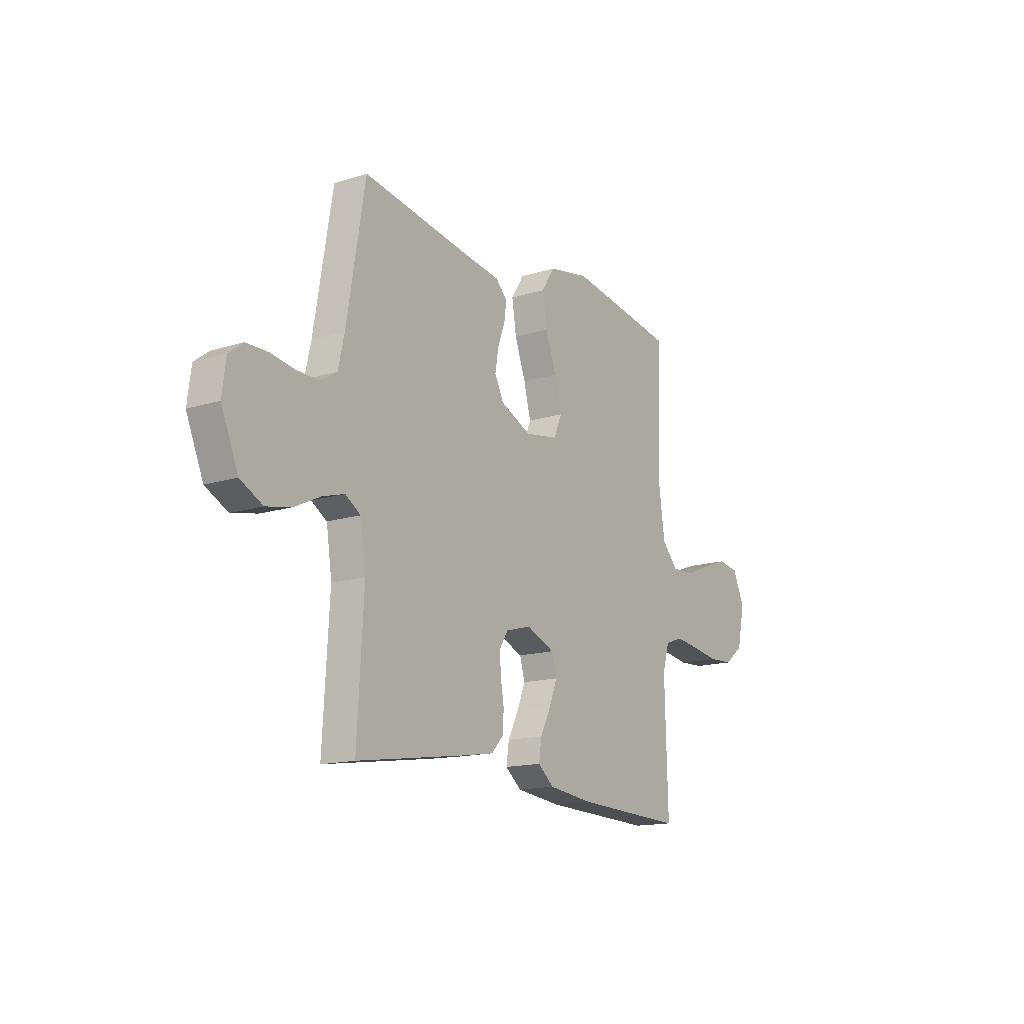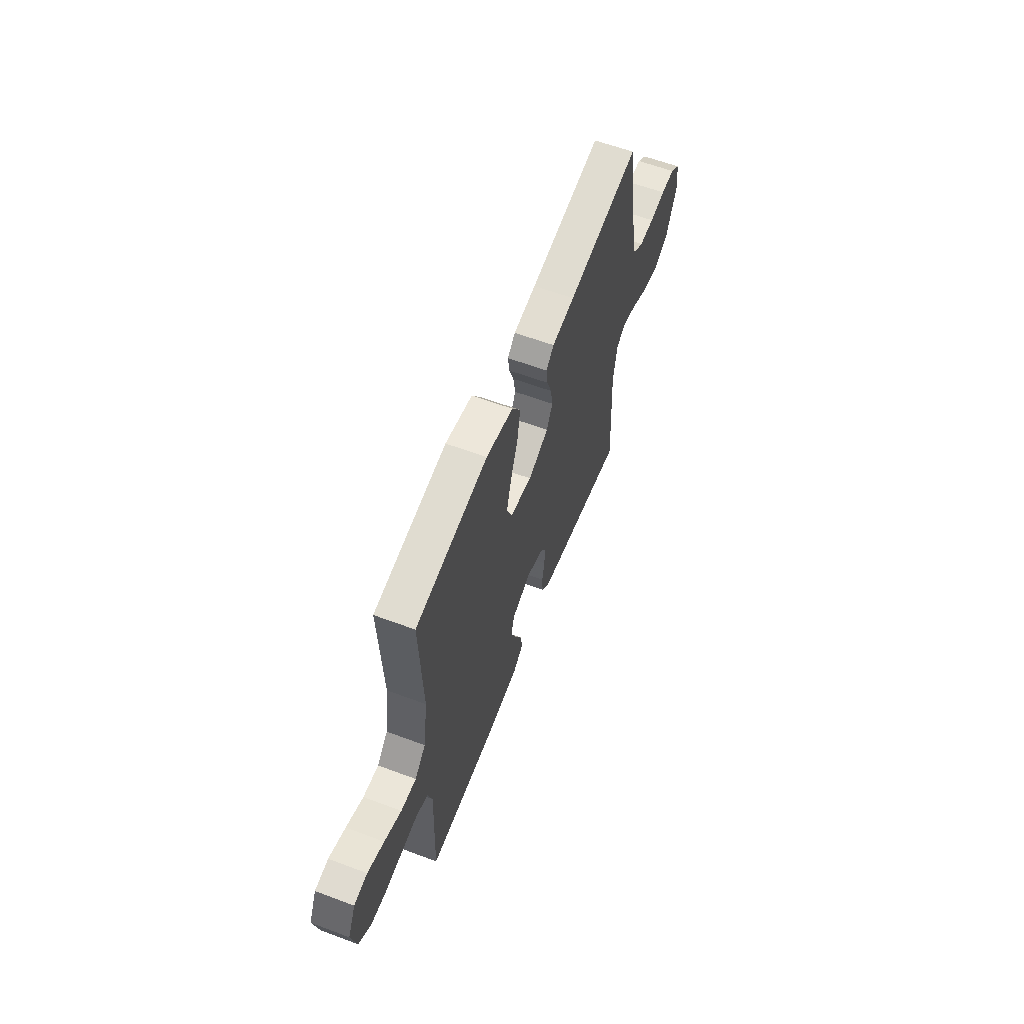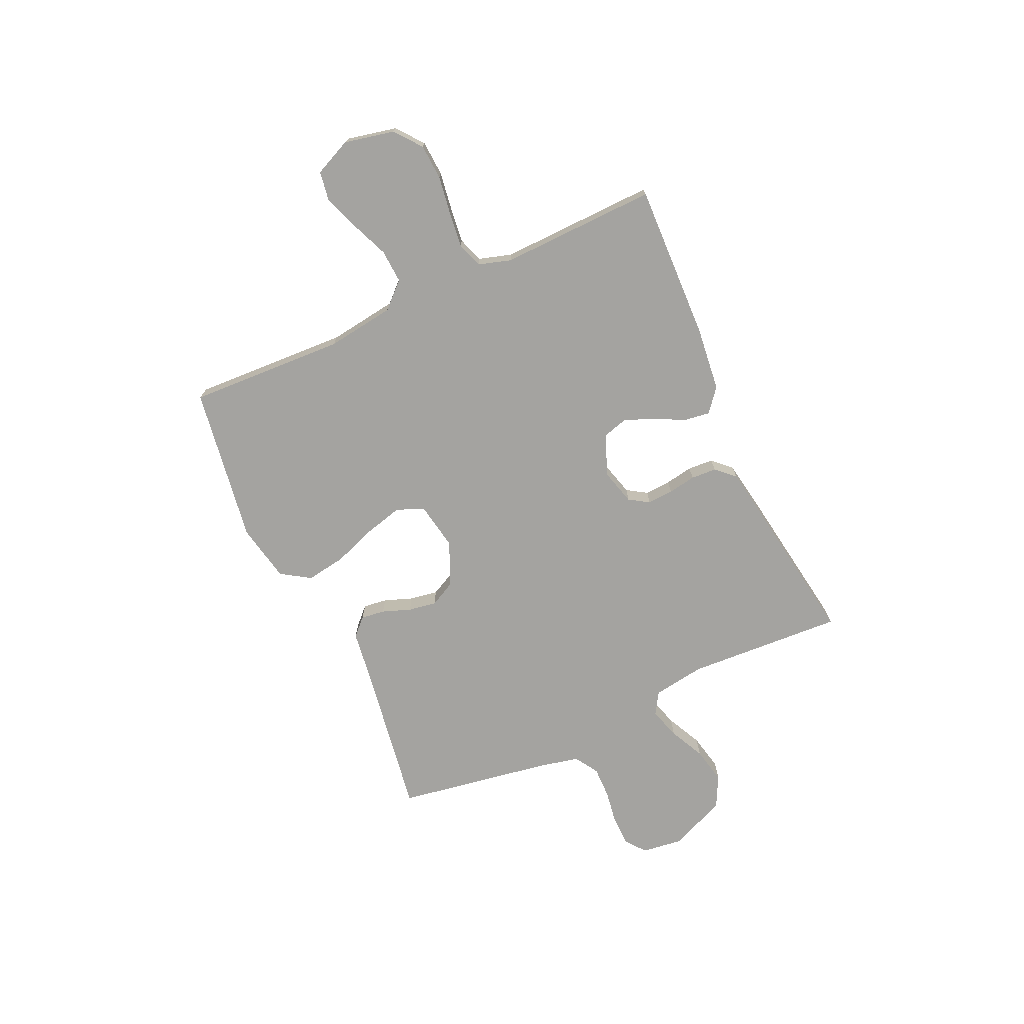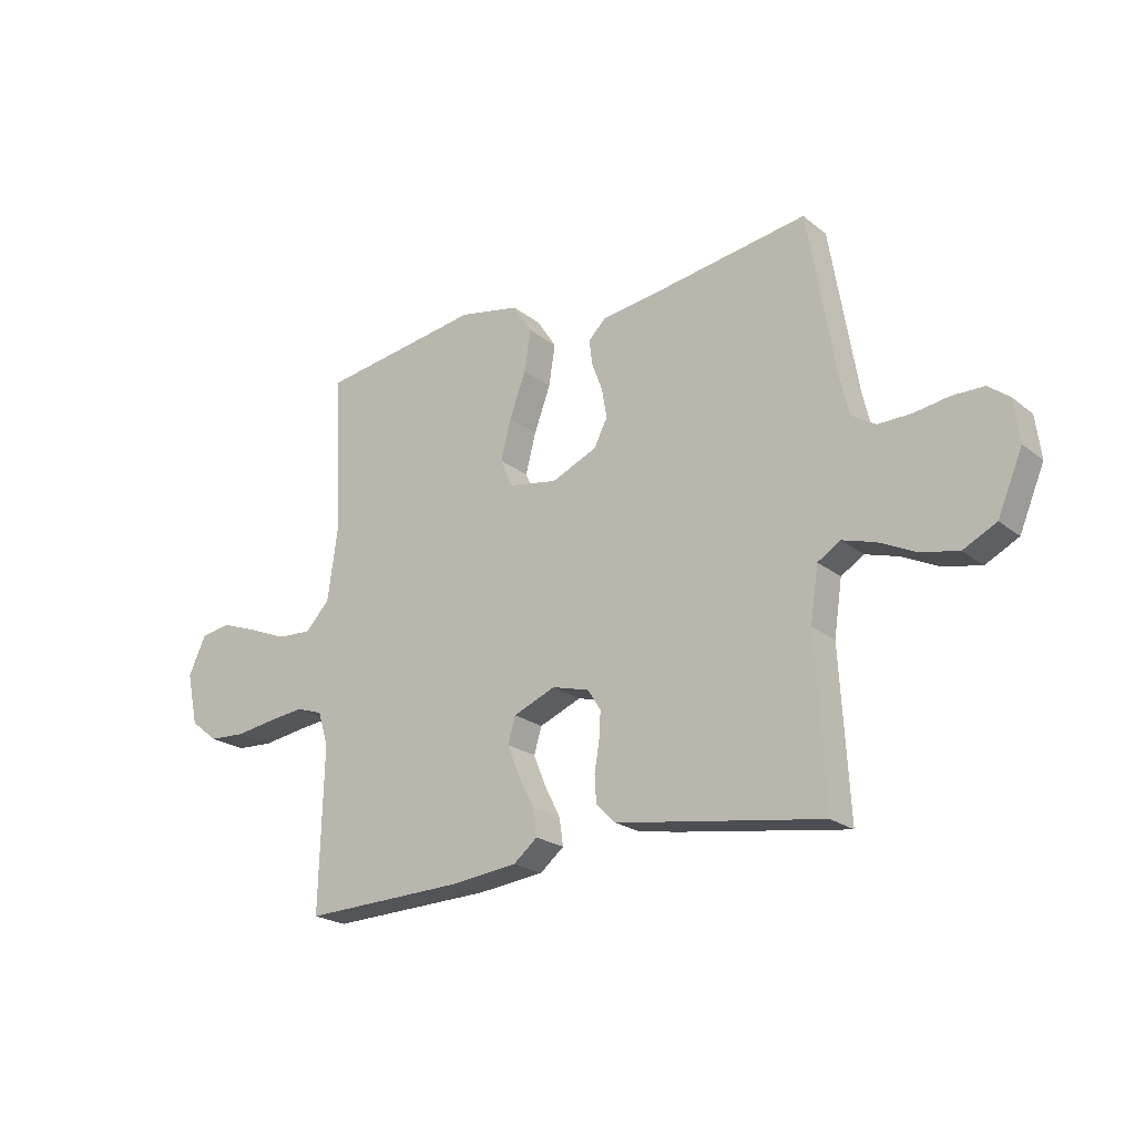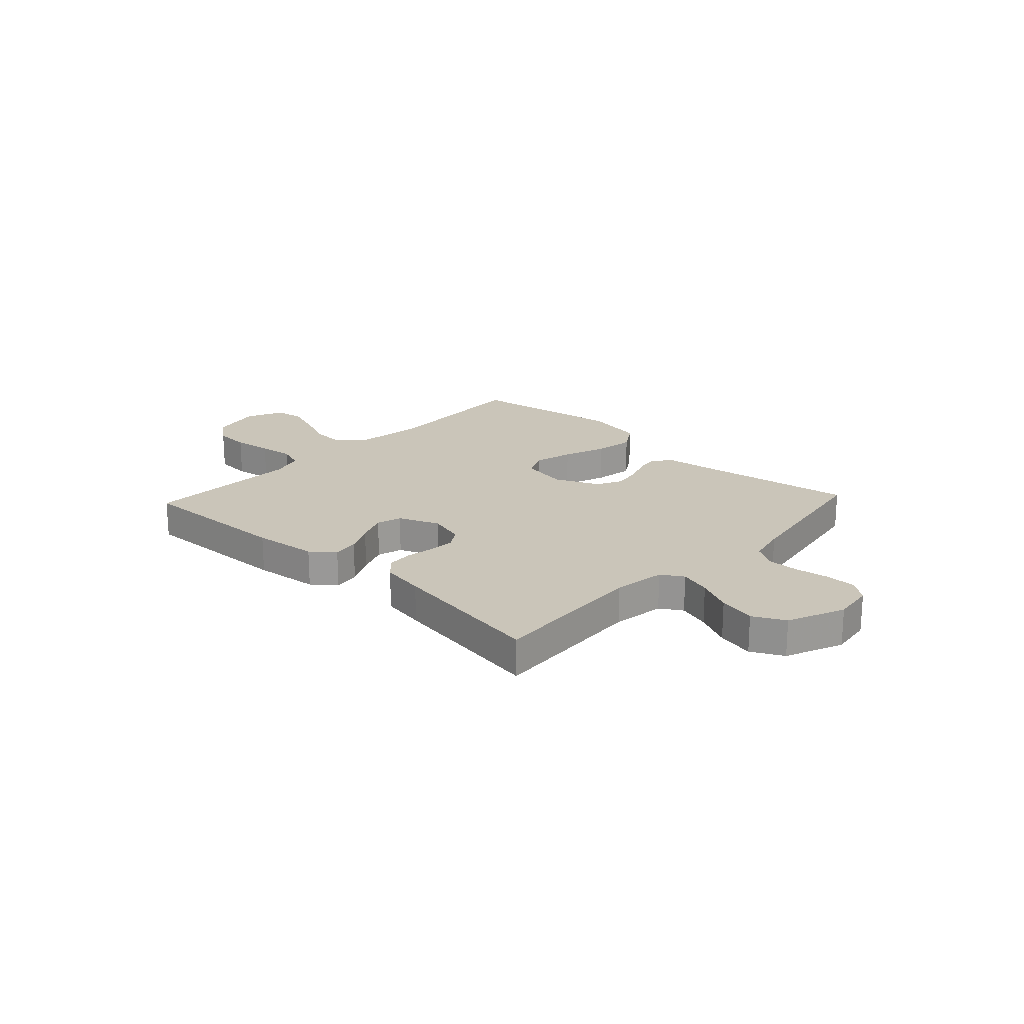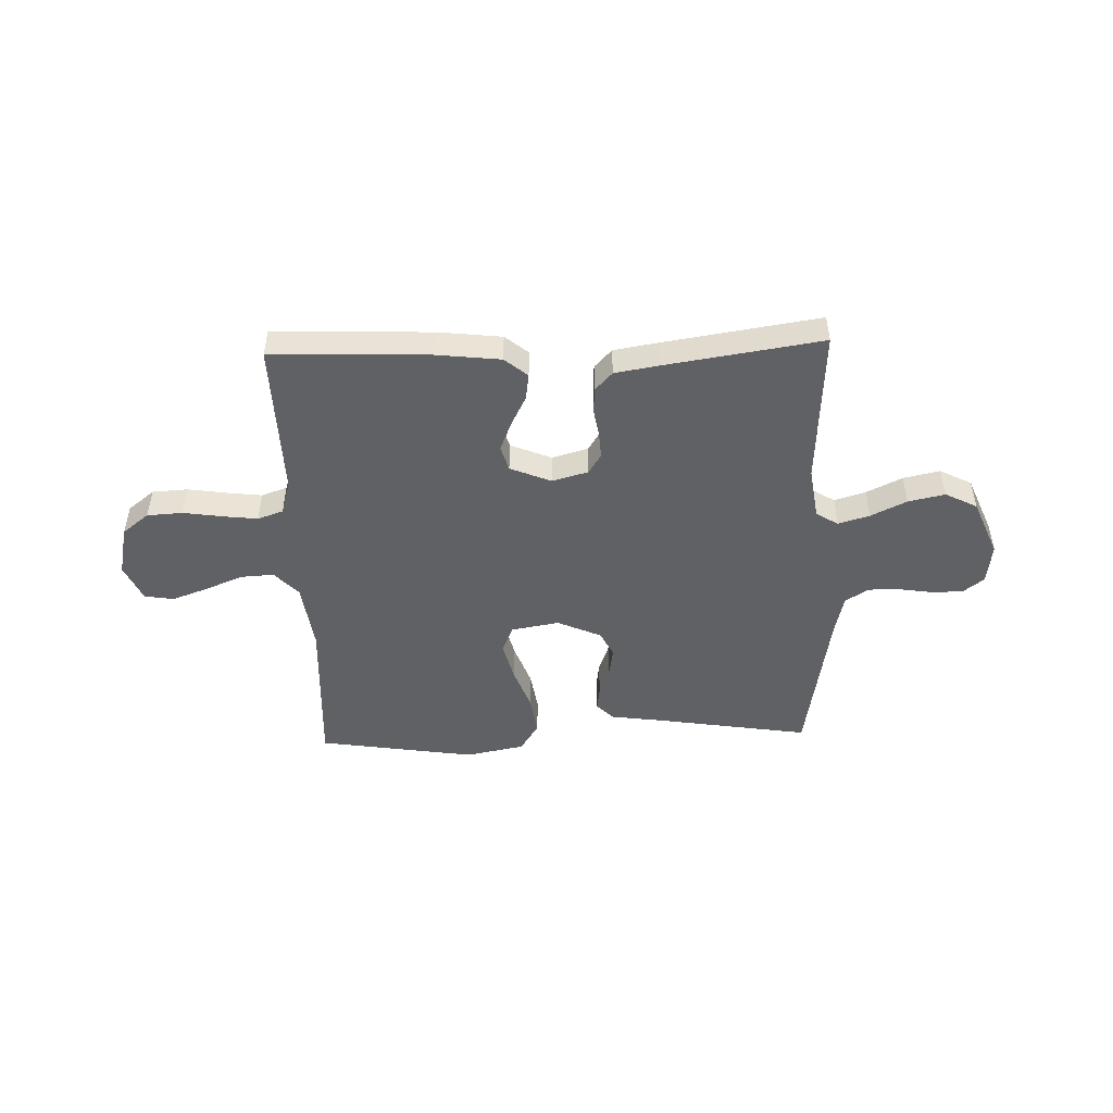
<metadata>
{"format":"obj","ext":"obj","renderer":"f3d","projection":"perspective","resolution":1024,"background":"white","views":[{"elev":-15.2,"azim":-56.4,"up":"+Z"},{"elev":60.1,"azim":111.0,"up":"+Z"},{"elev":-72.8,"azim":114.6,"up":"+Y"},{"elev":-22.0,"azim":-143.3,"up":"+Z"},{"elev":20.7,"azim":-137.0,"up":"+Y"},{"elev":-48.6,"azim":-178.2,"up":"+Y"}]}
</metadata>
<code>
v -0.5 0.07 0.5
v -0.2 0.07 0.453
v -0.106 0.07 0.44
v -0.074 0.07 0.408
v -0.08 0.07 0.362
v -0.1 0.07 0.308
v -0.109 0.07 0.254
v -0.084 0.07 0.205
v 0 0.07 0.168
v 0.091 0.07 0.184
v 0.113 0.07 0.236
v 0.094 0.07 0.31
v 0.064 0.07 0.392
v 0.052 0.07 0.468
v 0.088 0.07 0.524
v 0.2 0.07 0.546
v 0.5 0.07 0.5
v 0.486 0.07 0.2
v 0.504 0.07 0.07
v 0.549 0.07 0.022
v 0.613 0.07 0.026
v 0.684 0.07 0.055
v 0.753 0.07 0.08
v 0.809 0.07 0.071
v 0.841 0.07 0
v 0.82 0.07 -0.096
v 0.769 0.07 -0.136
v 0.701 0.07 -0.14
v 0.627 0.07 -0.129
v 0.56 0.07 -0.121
v 0.511 0.07 -0.138
v 0.492 0.07 -0.2
v 0.5 0.07 -0.5
v 0.2 0.07 -0.49
v 0.077 0.07 -0.476
v 0.033 0.07 -0.44
v 0.04 0.07 -0.39
v 0.069 0.07 -0.333
v 0.092 0.07 -0.276
v 0.078 0.07 -0.228
v 0 0.07 -0.196
v -0.069 0.07 -0.215
v -0.093 0.07 -0.253
v -0.09 0.07 -0.303
v -0.081 0.07 -0.356
v -0.084 0.07 -0.405
v -0.117 0.07 -0.44
v -0.2 0.07 -0.454
v -0.5 0.07 -0.5
v -0.483 0.07 -0.2
v -0.498 0.07 -0.1
v -0.54 0.07 -0.074
v -0.6 0.07 -0.092
v -0.668 0.07 -0.125
v -0.738 0.07 -0.14
v -0.799 0.07 -0.109
v -0.845 0.07 0
v -0.835 0.07 0.078
v -0.796 0.07 0.108
v -0.738 0.07 0.109
v -0.673 0.07 0.099
v -0.612 0.07 0.098
v -0.567 0.07 0.126
v -0.55 0.07 0.2
v -0.5 0 0.5
v -0.2 0 0.453
v -0.106 0 0.44
v -0.074 0 0.408
v -0.08 0 0.362
v -0.1 0 0.308
v -0.109 0 0.254
v -0.084 0 0.205
v 0 0 0.168
v 0.091 0 0.184
v 0.113 0 0.236
v 0.094 0 0.31
v 0.064 0 0.392
v 0.052 0 0.468
v 0.088 0 0.524
v 0.2 0 0.546
v 0.5 0 0.5
v 0.486 0 0.2
v 0.504 0 0.07
v 0.549 0 0.022
v 0.613 0 0.026
v 0.684 0 0.055
v 0.753 0 0.08
v 0.809 0 0.071
v 0.841 0 0
v 0.82 0 -0.096
v 0.769 0 -0.136
v 0.701 0 -0.14
v 0.627 0 -0.129
v 0.56 0 -0.121
v 0.511 0 -0.138
v 0.492 0 -0.2
v 0.5 0 -0.5
v 0.2 0 -0.49
v 0.077 0 -0.476
v 0.033 0 -0.44
v 0.04 0 -0.39
v 0.069 0 -0.333
v 0.092 0 -0.276
v 0.078 0 -0.228
v 0 0 -0.196
v -0.069 0 -0.215
v -0.093 0 -0.253
v -0.09 0 -0.303
v -0.081 0 -0.356
v -0.084 0 -0.405
v -0.117 0 -0.44
v -0.2 0 -0.454
v -0.5 0 -0.5
v -0.483 0 -0.2
v -0.498 0 -0.1
v -0.54 0 -0.074
v -0.6 0 -0.092
v -0.668 0 -0.125
v -0.738 0 -0.14
v -0.799 0 -0.109
v -0.845 0 0
v -0.835 0 0.078
v -0.796 0 0.108
v -0.738 0 0.109
v -0.673 0 0.099
v -0.612 0 0.098
v -0.567 0 0.126
v -0.55 0 0.2
f 59 60 61
f 58 59 61
f 57 58 61
f 56 57 61
f 55 56 61
f 54 55 61
f 53 54 61
f 52 53 61 62
f 51 52 62 63
f 48 49 50
f 47 48 50
f 46 47 50
f 45 46 50
f 44 45 50
f 43 44 50 51
f 51 63 64
f 43 51 64
f 42 43 64
f 36 37 38
f 35 36 38
f 34 35 38
f 33 34 38
f 32 33 38
f 31 32 38 39
f 30 31 39 40
f 27 28 29
f 26 27 29
f 25 26 29
f 24 25 29
f 23 24 29
f 22 23 29
f 21 22 29
f 20 21 29 30
f 30 40 41
f 20 30 41
f 19 20 41
f 16 17 18
f 15 16 18
f 14 15 18
f 13 14 18
f 12 13 18
f 11 12 18 19
f 4 5 6
f 3 4 6
f 2 3 6
f 2 6 7
f 1 2 7
f 64 1 7 8
f 19 41 42
f 11 19 42
f 10 11 42
f 9 10 42
f 8 9 42 64
f 125 124 123
f 125 123 122
f 125 122 121
f 125 121 120
f 125 120 119
f 125 119 118
f 125 118 117
f 126 125 117 116
f 127 126 116 115
f 114 113 112
f 114 112 111
f 114 111 110
f 114 110 109
f 114 109 108
f 115 114 108 107
f 128 127 115
f 128 115 107
f 128 107 106
f 102 101 100
f 102 100 99
f 102 99 98
f 102 98 97
f 102 97 96
f 103 102 96 95
f 104 103 95 94
f 93 92 91
f 93 91 90
f 93 90 89
f 93 89 88
f 93 88 87
f 93 87 86
f 93 86 85
f 94 93 85 84
f 105 104 94
f 105 94 84
f 105 84 83
f 82 81 80
f 82 80 79
f 82 79 78
f 82 78 77
f 82 77 76
f 83 82 76 75
f 70 69 68
f 70 68 67
f 70 67 66
f 71 70 66
f 71 66 65
f 72 71 65 128
f 106 105 83
f 106 83 75
f 106 75 74
f 106 74 73
f 128 106 73 72
f 1 65 66 2
f 2 66 67 3
f 3 67 68 4
f 4 68 69 5
f 5 69 70 6
f 6 70 71 7
f 7 71 72 8
f 8 72 73 9
f 9 73 74 10
f 10 74 75 11
f 11 75 76 12
f 12 76 77 13
f 13 77 78 14
f 14 78 79 15
f 15 79 80 16
f 16 80 81 17
f 17 81 82 18
f 18 82 83 19
f 19 83 84 20
f 20 84 85 21
f 21 85 86 22
f 22 86 87 23
f 23 87 88 24
f 24 88 89 25
f 25 89 90 26
f 26 90 91 27
f 27 91 92 28
f 28 92 93 29
f 29 93 94 30
f 30 94 95 31
f 31 95 96 32
f 32 96 97 33
f 33 97 98 34
f 34 98 99 35
f 35 99 100 36
f 36 100 101 37
f 37 101 102 38
f 38 102 103 39
f 39 103 104 40
f 40 104 105 41
f 41 105 106 42
f 42 106 107 43
f 43 107 108 44
f 44 108 109 45
f 45 109 110 46
f 46 110 111 47
f 47 111 112 48
f 48 112 113 49
f 49 113 114 50
f 50 114 115 51
f 51 115 116 52
f 52 116 117 53
f 53 117 118 54
f 54 118 119 55
f 55 119 120 56
f 56 120 121 57
f 57 121 122 58
f 58 122 123 59
f 59 123 124 60
f 60 124 125 61
f 61 125 126 62
f 62 126 127 63
f 63 127 128 64
f 64 128 65 1

</code>
